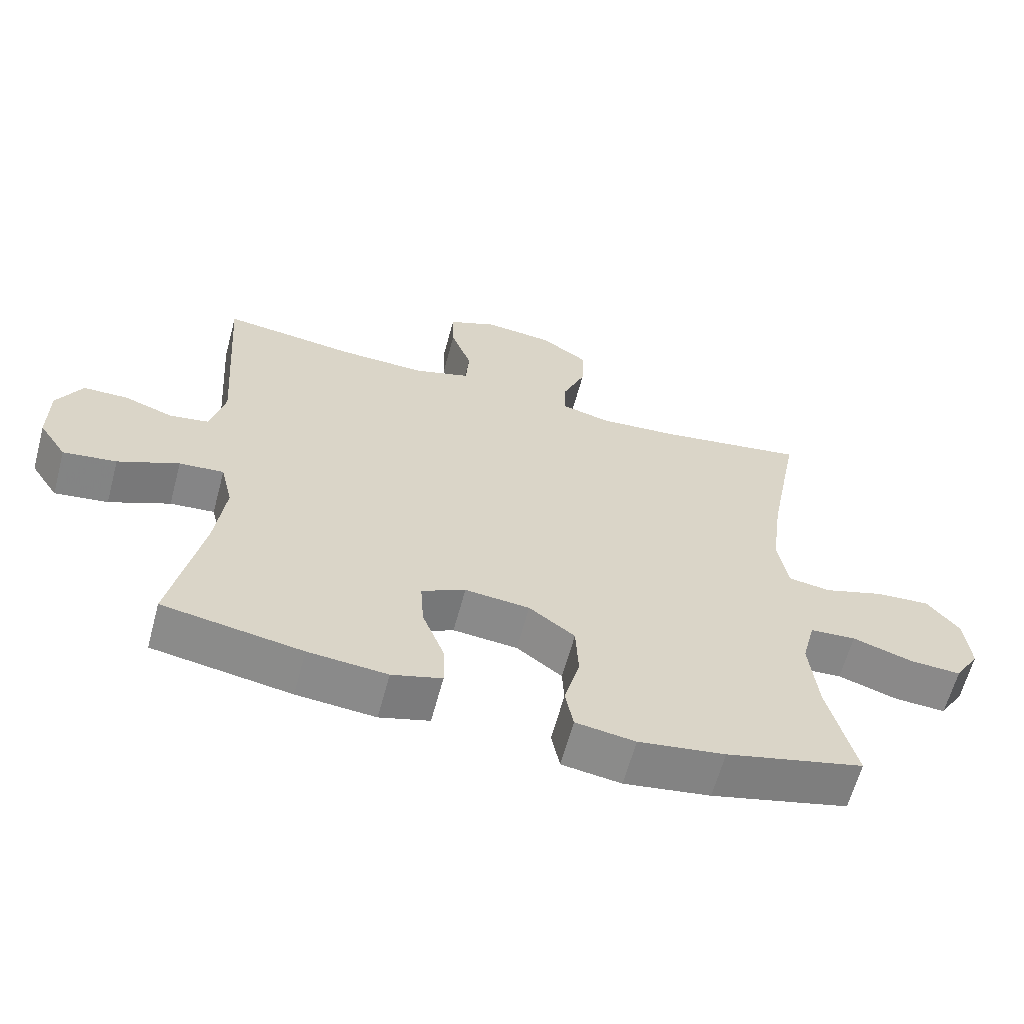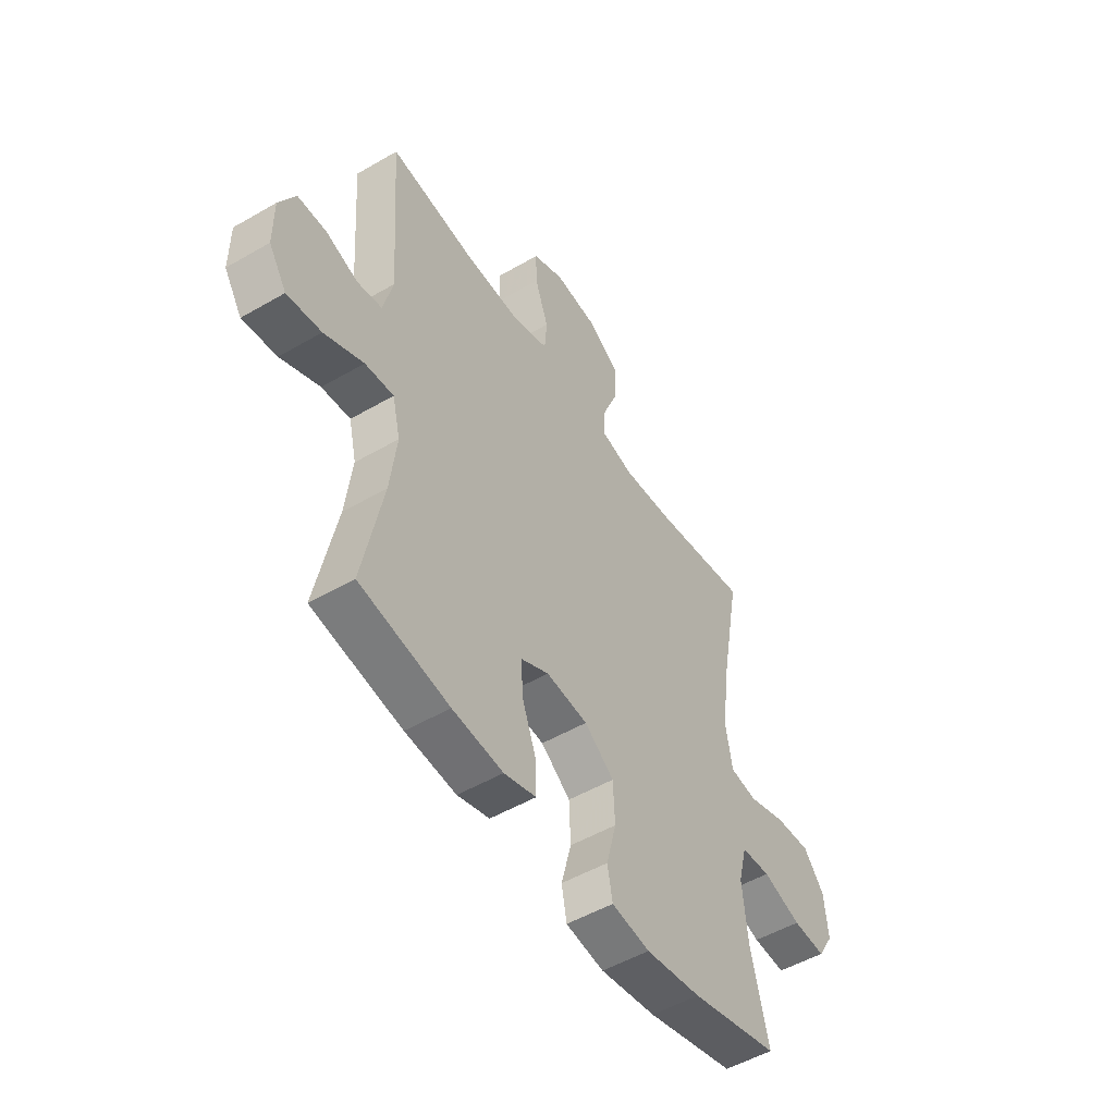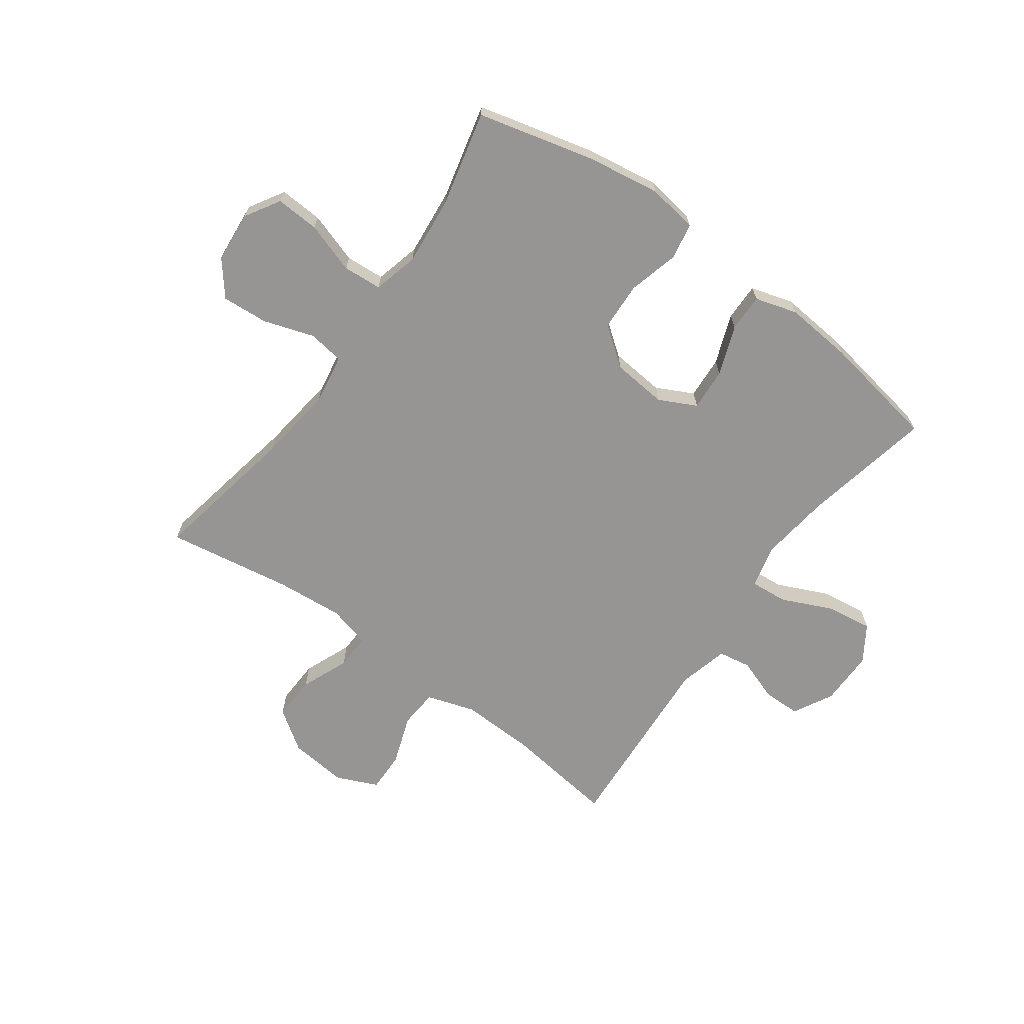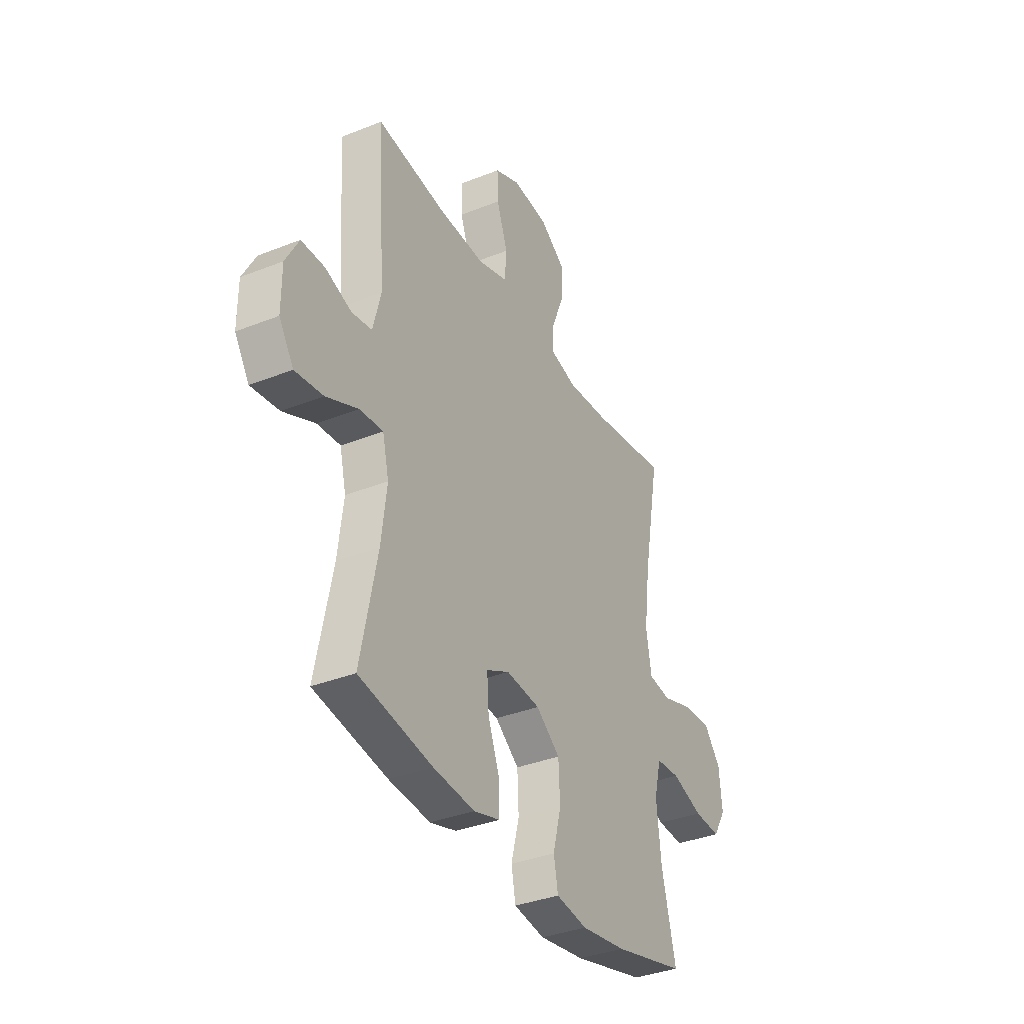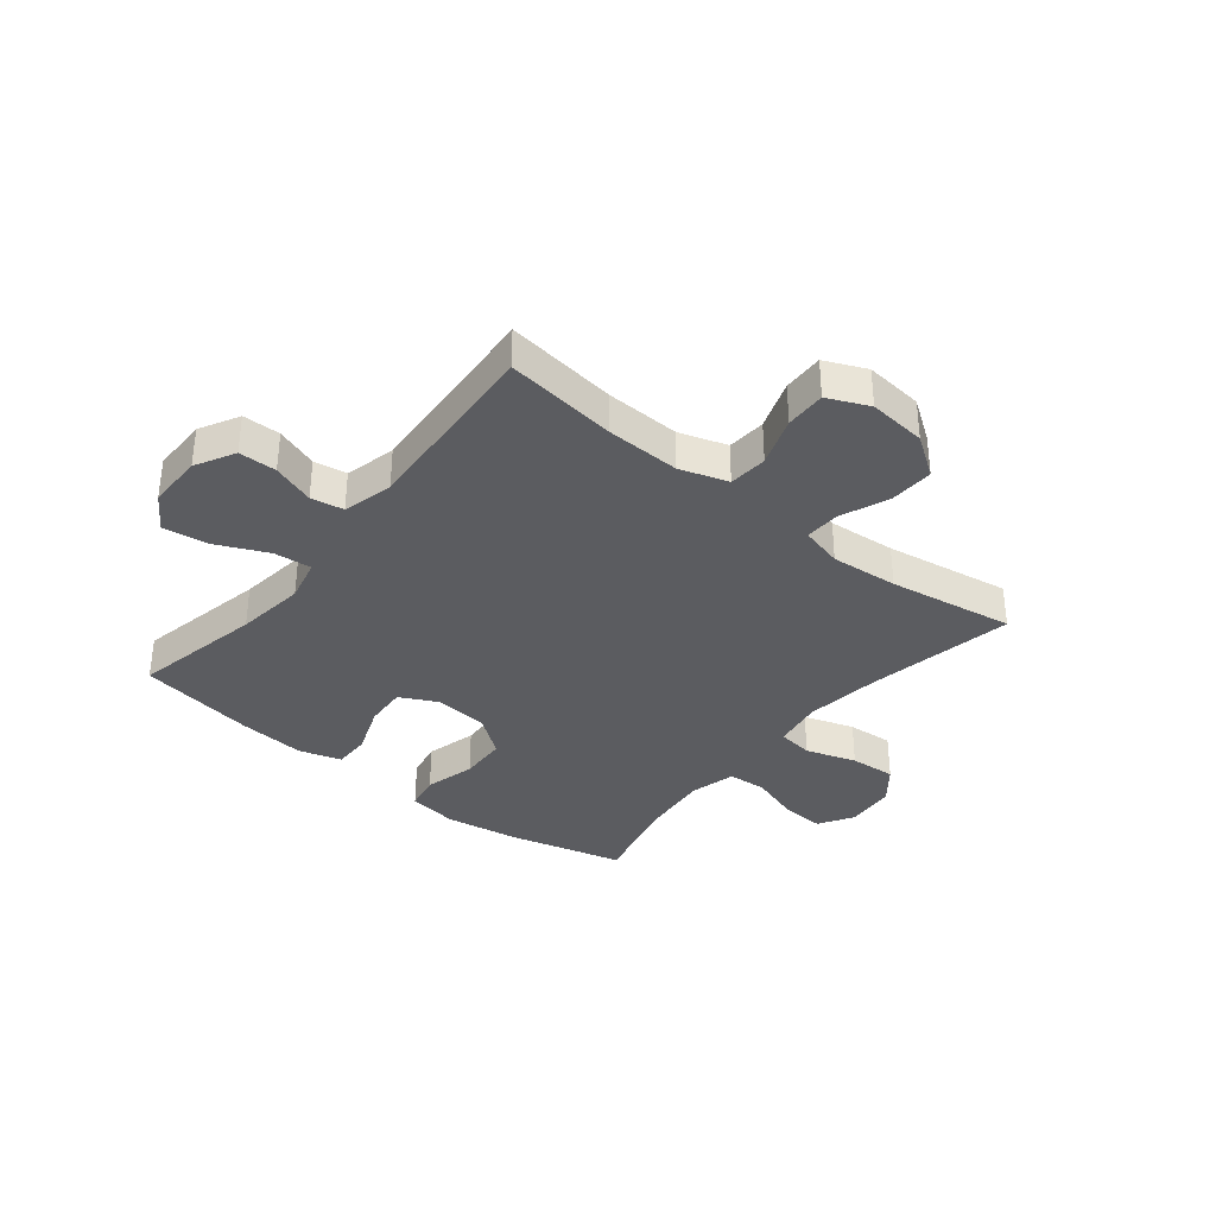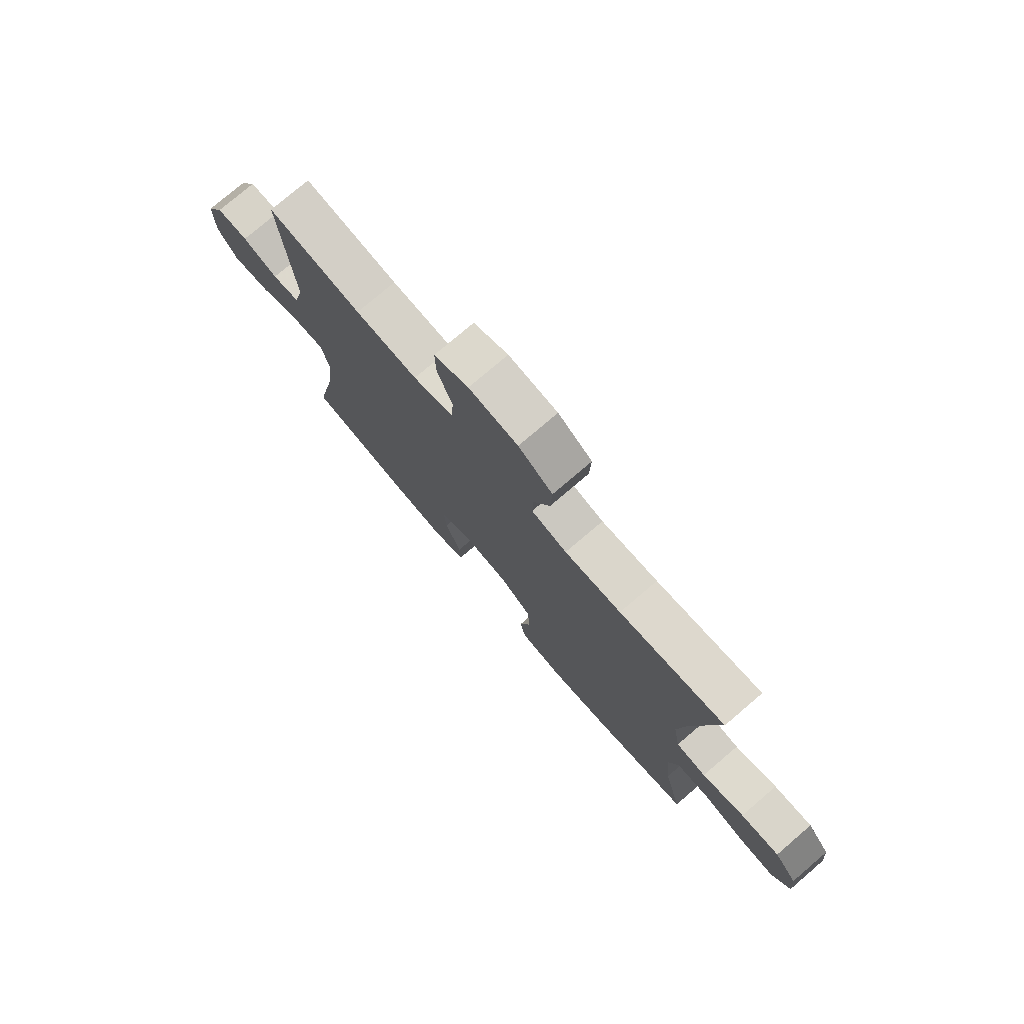
<metadata>
{"format":"obj","ext":"obj","renderer":"f3d","projection":"perspective","resolution":1024,"background":"white","views":[{"elev":-62.9,"azim":-15.0,"up":"+Z"},{"elev":-51.2,"azim":-57.7,"up":"+Z"},{"elev":-67.6,"azim":144.0,"up":"+Y"},{"elev":-35.9,"azim":-62.4,"up":"+Z"},{"elev":-35.2,"azim":-38.9,"up":"+Y"},{"elev":76.8,"azim":49.5,"up":"+Z"}]}
</metadata>
<code>
v -0.5 0.07 -0.5
v -0.454 0.07 -0.272
v -0.439 0.07 -0.15
v -0.457 0.07 -0.074
v -0.523 0.07 -0.08
v -0.613 0.07 -0.121
v -0.692 0.07 -0.132
v -0.733 0.07 -0.069
v -0.733 0.07 0.028
v -0.696 0.07 0.097
v -0.63 0.07 0.098
v -0.556 0.07 0.072
v -0.499 0.07 0.082
v -0.477 0.07 0.17
v -0.5 0.07 0.5
v -0.304 0.07 0.475
v -0.174 0.07 0.471
v -0.09 0.07 0.498
v -0.085 0.07 0.566
v -0.116 0.07 0.653
v -0.118 0.07 0.724
v -0.046 0.07 0.756
v 0.056 0.07 0.746
v 0.127 0.07 0.697
v 0.124 0.07 0.619
v 0.09 0.07 0.535
v 0.088 0.07 0.473
v 0.162 0.07 0.454
v 0.28 0.07 0.464
v 0.5 0.07 0.5
v 0.452 0.07 0.243
v 0.435 0.07 0.11
v 0.45 0.07 0.021
v 0.513 0.07 0.012
v 0.601 0.07 0.041
v 0.682 0.07 0.047
v 0.73 0.07 -0.013
v 0.738 0.07 -0.102
v 0.701 0.07 -0.163
v 0.625 0.07 -0.159
v 0.536 0.07 -0.13
v 0.468 0.07 -0.135
v 0.448 0.07 -0.214
v 0.46 0.07 -0.334
v 0.5 0.07 -0.5
v 0.296 0.07 -0.552
v 0.168 0.07 -0.572
v 0.08 0.07 -0.559
v 0.068 0.07 -0.496
v 0.091 0.07 -0.407
v 0.087 0.07 -0.323
v 0.019 0.07 -0.272
v -0.077 0.07 -0.263
v -0.142 0.07 -0.296
v -0.137 0.07 -0.37
v -0.104 0.07 -0.457
v -0.103 0.07 -0.523
v -0.177 0.07 -0.545
v -0.294 0.07 -0.535
v -0.5 0 -0.5
v -0.454 0 -0.272
v -0.439 0 -0.15
v -0.457 0 -0.074
v -0.523 0 -0.08
v -0.613 0 -0.121
v -0.692 0 -0.132
v -0.733 0 -0.069
v -0.733 0 0.028
v -0.696 0 0.097
v -0.63 0 0.098
v -0.556 0 0.072
v -0.499 0 0.082
v -0.477 0 0.17
v -0.5 0 0.5
v -0.304 0 0.475
v -0.174 0 0.471
v -0.09 0 0.498
v -0.085 0 0.566
v -0.116 0 0.653
v -0.118 0 0.724
v -0.046 0 0.756
v 0.056 0 0.746
v 0.127 0 0.697
v 0.124 0 0.619
v 0.09 0 0.535
v 0.088 0 0.473
v 0.162 0 0.454
v 0.28 0 0.464
v 0.5 0 0.5
v 0.452 0 0.243
v 0.435 0 0.11
v 0.45 0 0.021
v 0.513 0 0.012
v 0.601 0 0.041
v 0.682 0 0.047
v 0.73 0 -0.013
v 0.738 0 -0.102
v 0.701 0 -0.163
v 0.625 0 -0.159
v 0.536 0 -0.13
v 0.468 0 -0.135
v 0.448 0 -0.214
v 0.46 0 -0.334
v 0.5 0 -0.5
v 0.296 0 -0.552
v 0.168 0 -0.572
v 0.08 0 -0.559
v 0.068 0 -0.496
v 0.091 0 -0.407
v 0.087 0 -0.323
v 0.019 0 -0.272
v -0.077 0 -0.263
v -0.142 0 -0.296
v -0.137 0 -0.37
v -0.104 0 -0.457
v -0.103 0 -0.523
v -0.177 0 -0.545
v -0.294 0 -0.535
f 59 1 2
f 58 59 2
f 57 58 2
f 56 57 2
f 55 56 2
f 54 55 2 3
f 53 54 3 4
f 52 53 4
f 48 49 50
f 47 48 50
f 46 47 50
f 45 46 50
f 44 45 50
f 43 44 50 51
f 42 43 51 52
f 39 40 41
f 38 39 41
f 37 38 41
f 36 37 41
f 35 36 41
f 34 35 41
f 33 34 41 42
f 42 52 4
f 33 42 4
f 32 33 4
f 29 30 31
f 32 4 5
f 31 32 5
f 29 31 5
f 28 29 5
f 24 25 26
f 23 24 26
f 22 23 26
f 21 22 26
f 20 21 26
f 19 20 26
f 18 19 26 27
f 28 5 6
f 27 28 6
f 18 27 6
f 17 18 6
f 14 15 16
f 13 14 16 17
f 10 11 12
f 9 10 12
f 8 9 12
f 7 8 12
f 6 7 12
f 6 12 13
f 6 13 17
f 61 60 118
f 61 118 117
f 61 117 116
f 61 116 115
f 61 115 114
f 62 61 114 113
f 63 62 113 112
f 63 112 111
f 109 108 107
f 109 107 106
f 109 106 105
f 109 105 104
f 109 104 103
f 110 109 103 102
f 111 110 102 101
f 100 99 98
f 100 98 97
f 100 97 96
f 100 96 95
f 100 95 94
f 100 94 93
f 101 100 93 92
f 63 111 101
f 63 101 92
f 63 92 91
f 90 89 88
f 64 63 91
f 64 91 90
f 64 90 88
f 64 88 87
f 85 84 83
f 85 83 82
f 85 82 81
f 85 81 80
f 85 80 79
f 85 79 78
f 86 85 78 77
f 65 64 87
f 65 87 86
f 65 86 77
f 65 77 76
f 75 74 73
f 76 75 73 72
f 71 70 69
f 71 69 68
f 71 68 67
f 71 67 66
f 71 66 65
f 72 71 65
f 76 72 65
f 1 60 61 2
f 2 61 62 3
f 3 62 63 4
f 4 63 64 5
f 5 64 65 6
f 6 65 66 7
f 7 66 67 8
f 8 67 68 9
f 9 68 69 10
f 10 69 70 11
f 11 70 71 12
f 12 71 72 13
f 13 72 73 14
f 14 73 74 15
f 15 74 75 16
f 16 75 76 17
f 17 76 77 18
f 18 77 78 19
f 19 78 79 20
f 20 79 80 21
f 21 80 81 22
f 22 81 82 23
f 23 82 83 24
f 24 83 84 25
f 25 84 85 26
f 26 85 86 27
f 27 86 87 28
f 28 87 88 29
f 29 88 89 30
f 30 89 90 31
f 31 90 91 32
f 32 91 92 33
f 33 92 93 34
f 34 93 94 35
f 35 94 95 36
f 36 95 96 37
f 37 96 97 38
f 38 97 98 39
f 39 98 99 40
f 40 99 100 41
f 41 100 101 42
f 42 101 102 43
f 43 102 103 44
f 44 103 104 45
f 45 104 105 46
f 46 105 106 47
f 47 106 107 48
f 48 107 108 49
f 49 108 109 50
f 50 109 110 51
f 51 110 111 52
f 52 111 112 53
f 53 112 113 54
f 54 113 114 55
f 55 114 115 56
f 56 115 116 57
f 57 116 117 58
f 58 117 118 59
f 59 118 60 1

</code>
